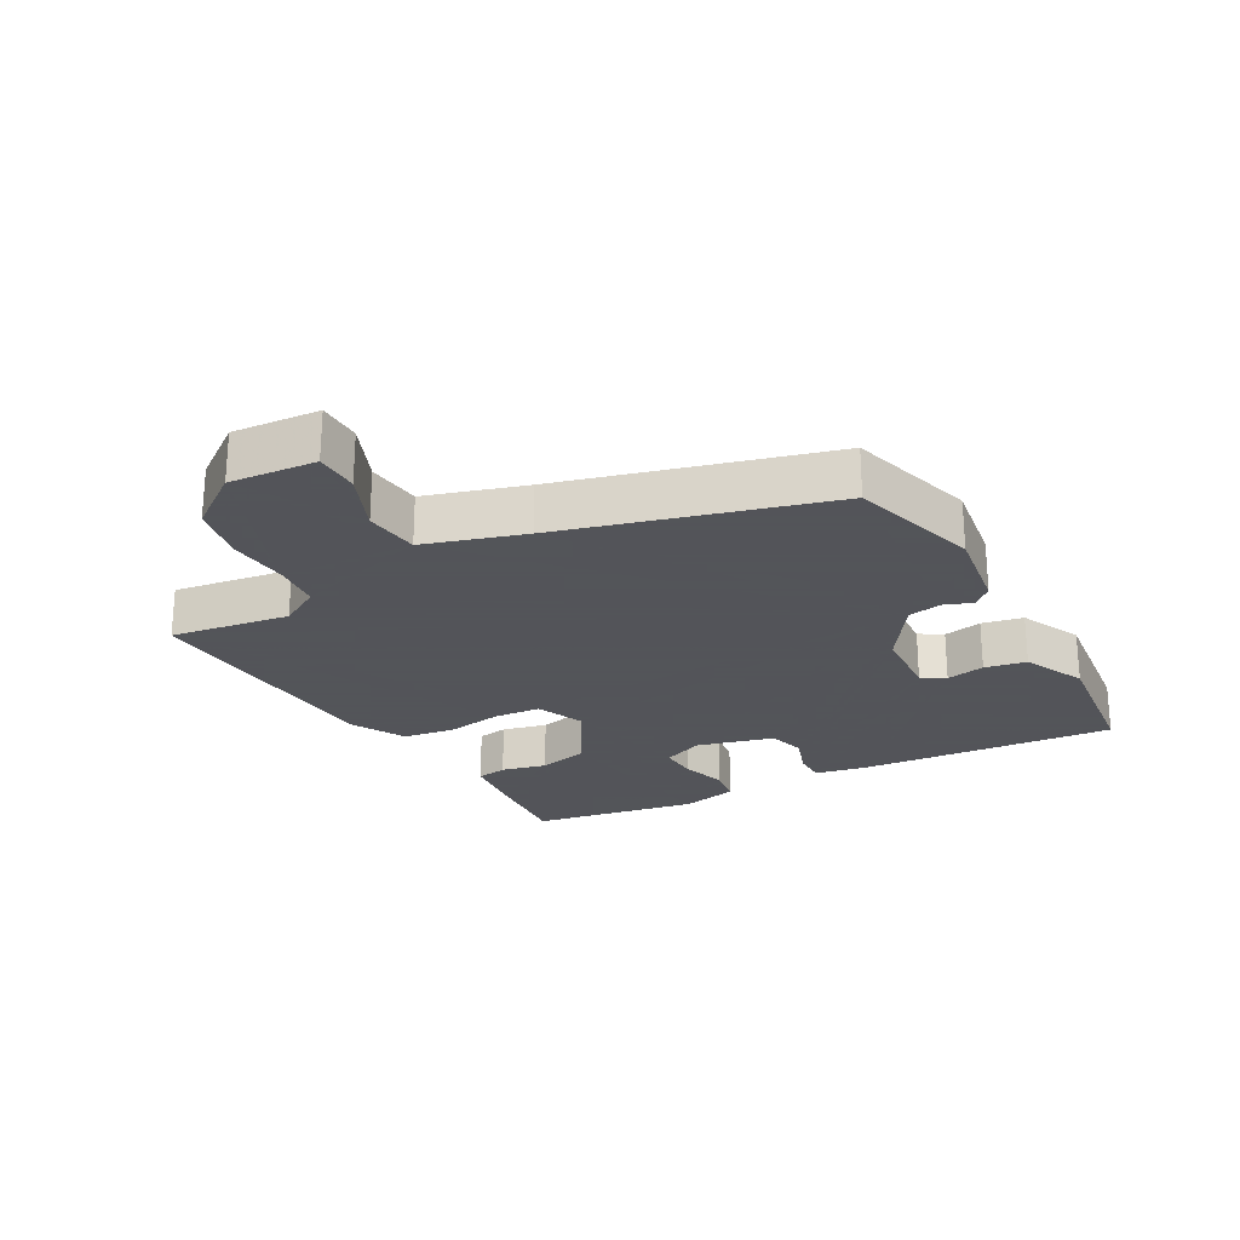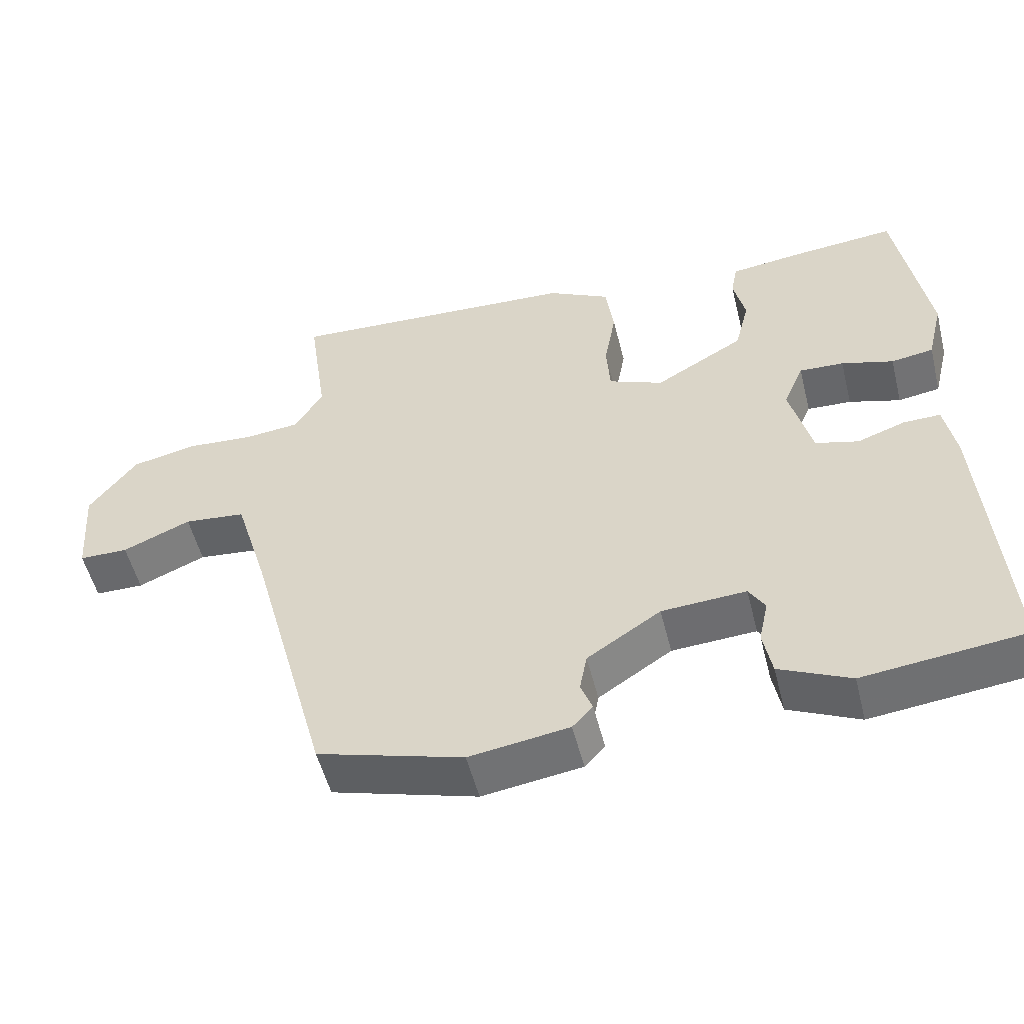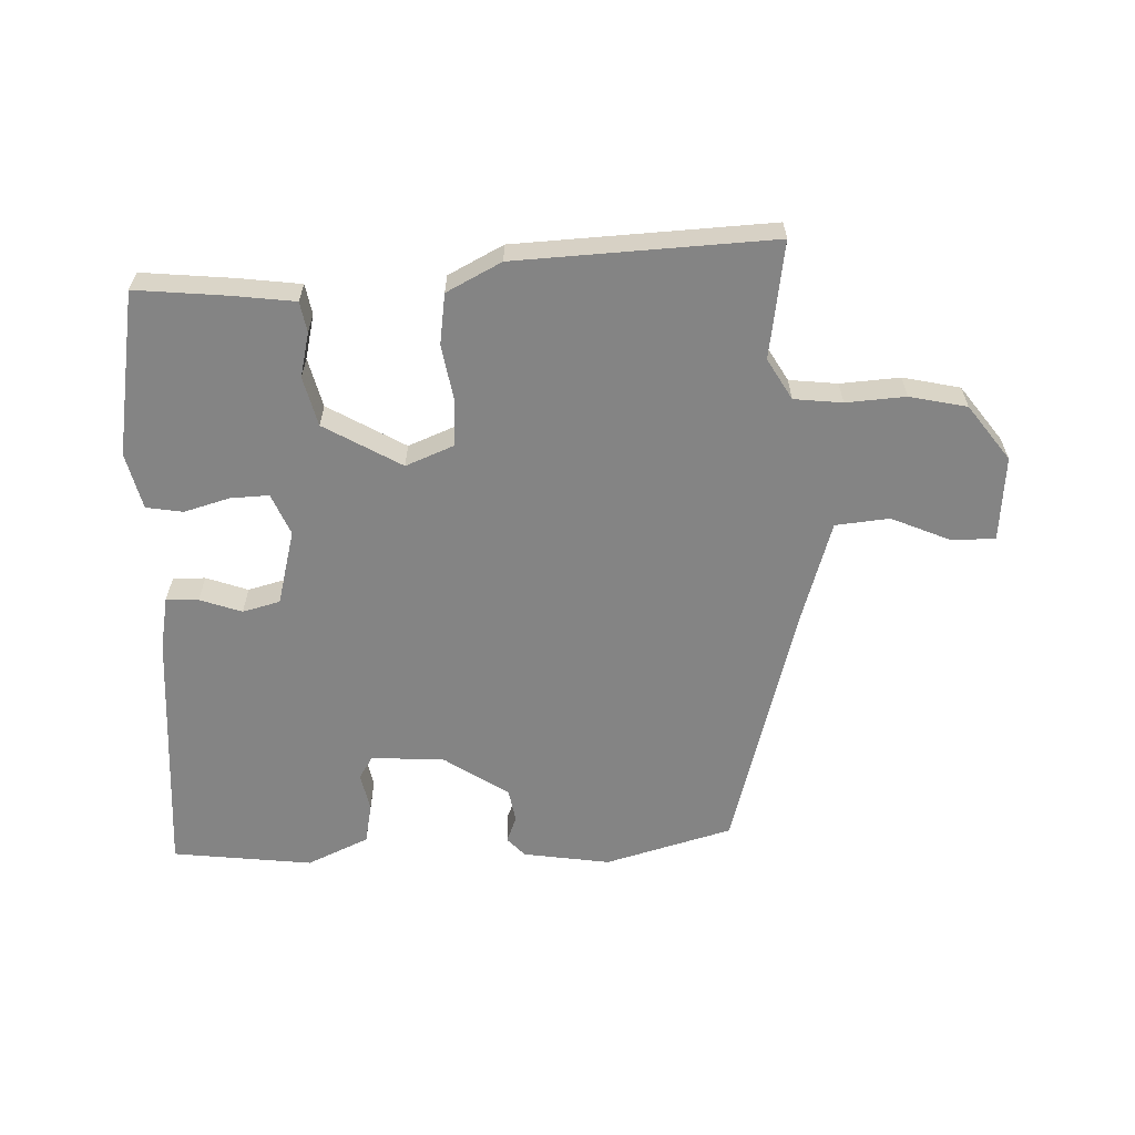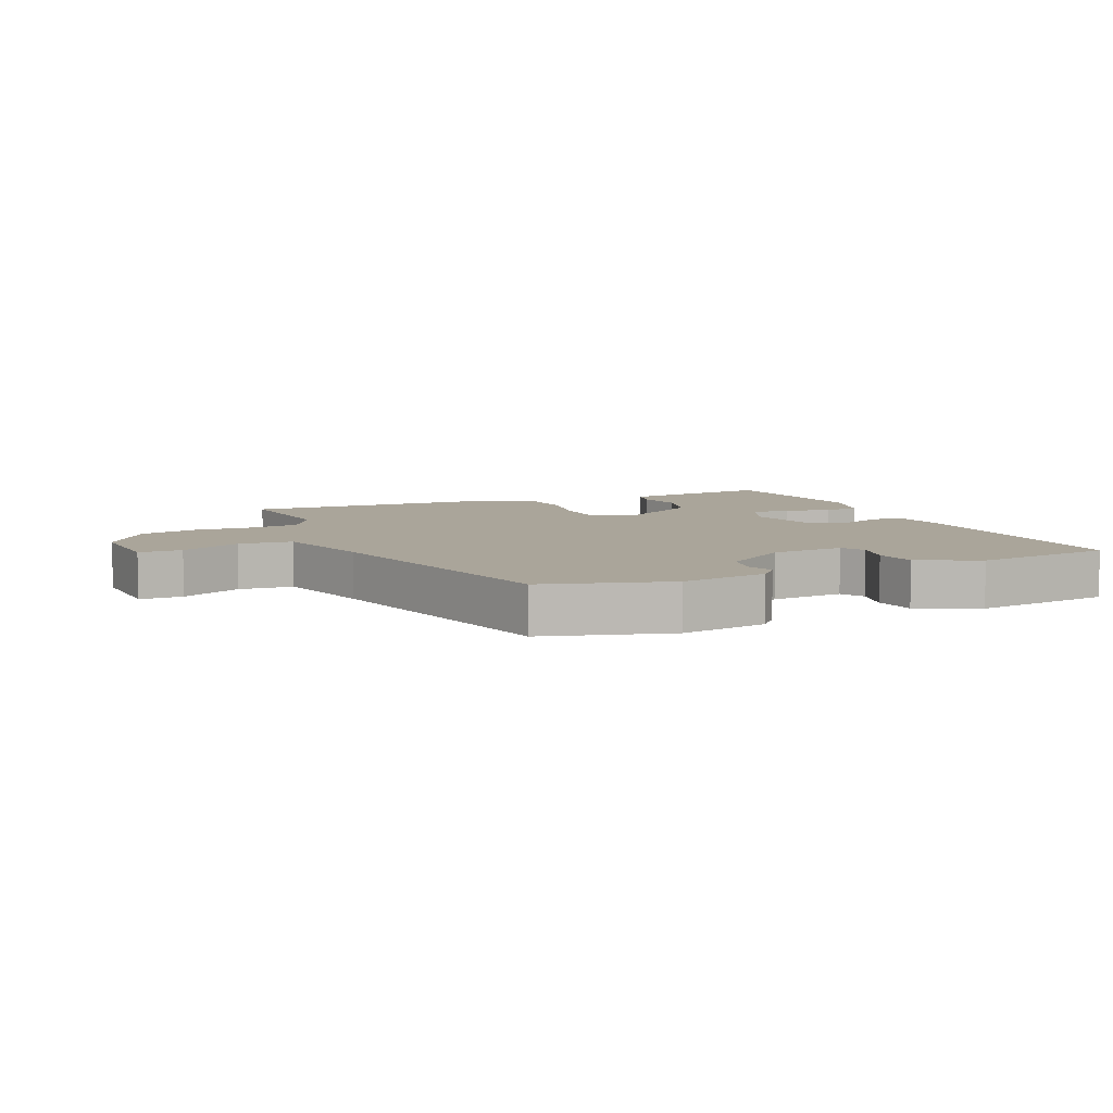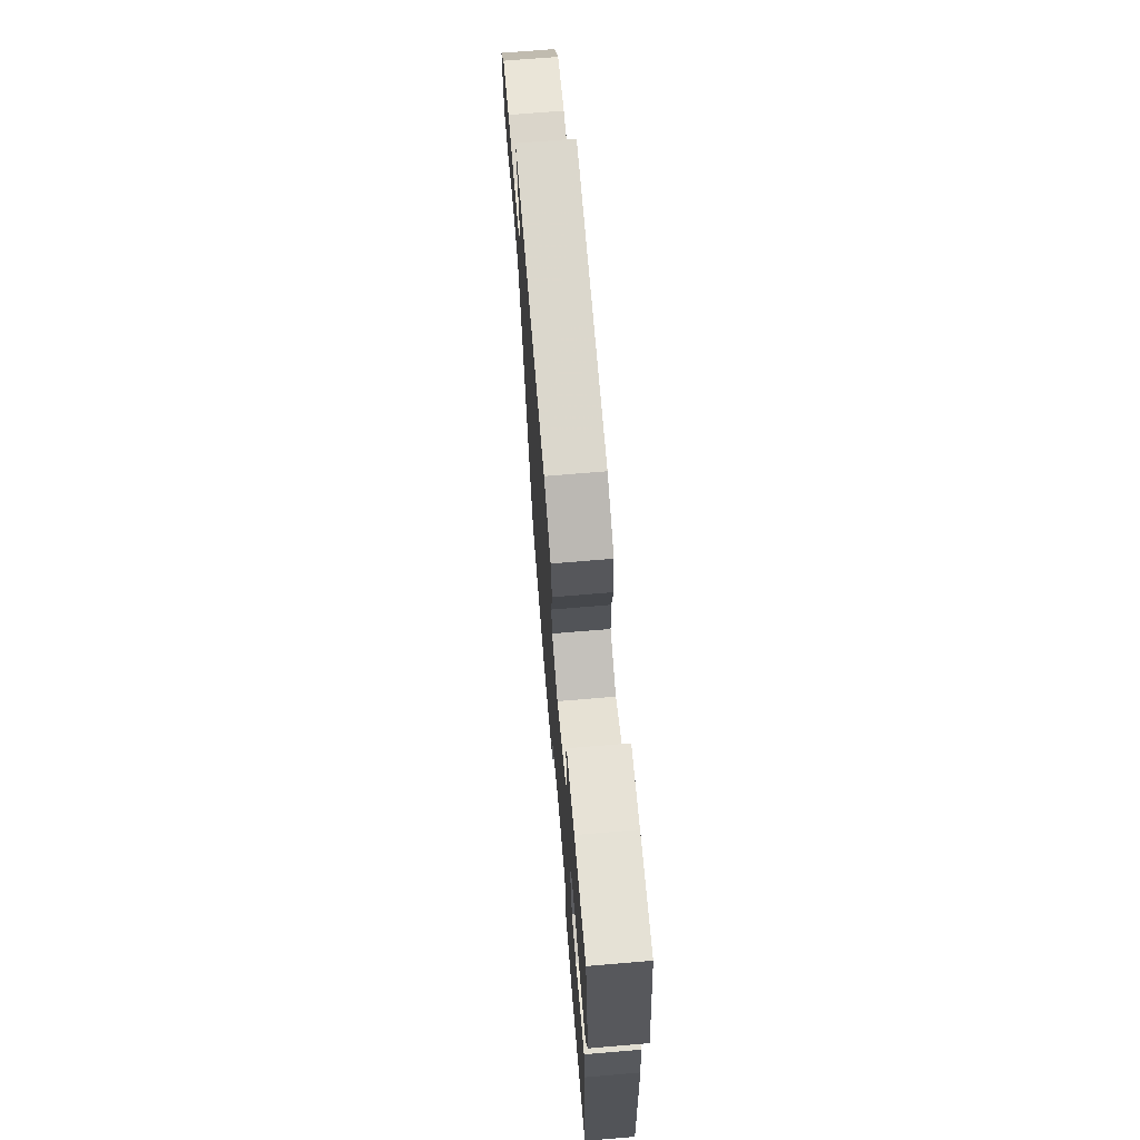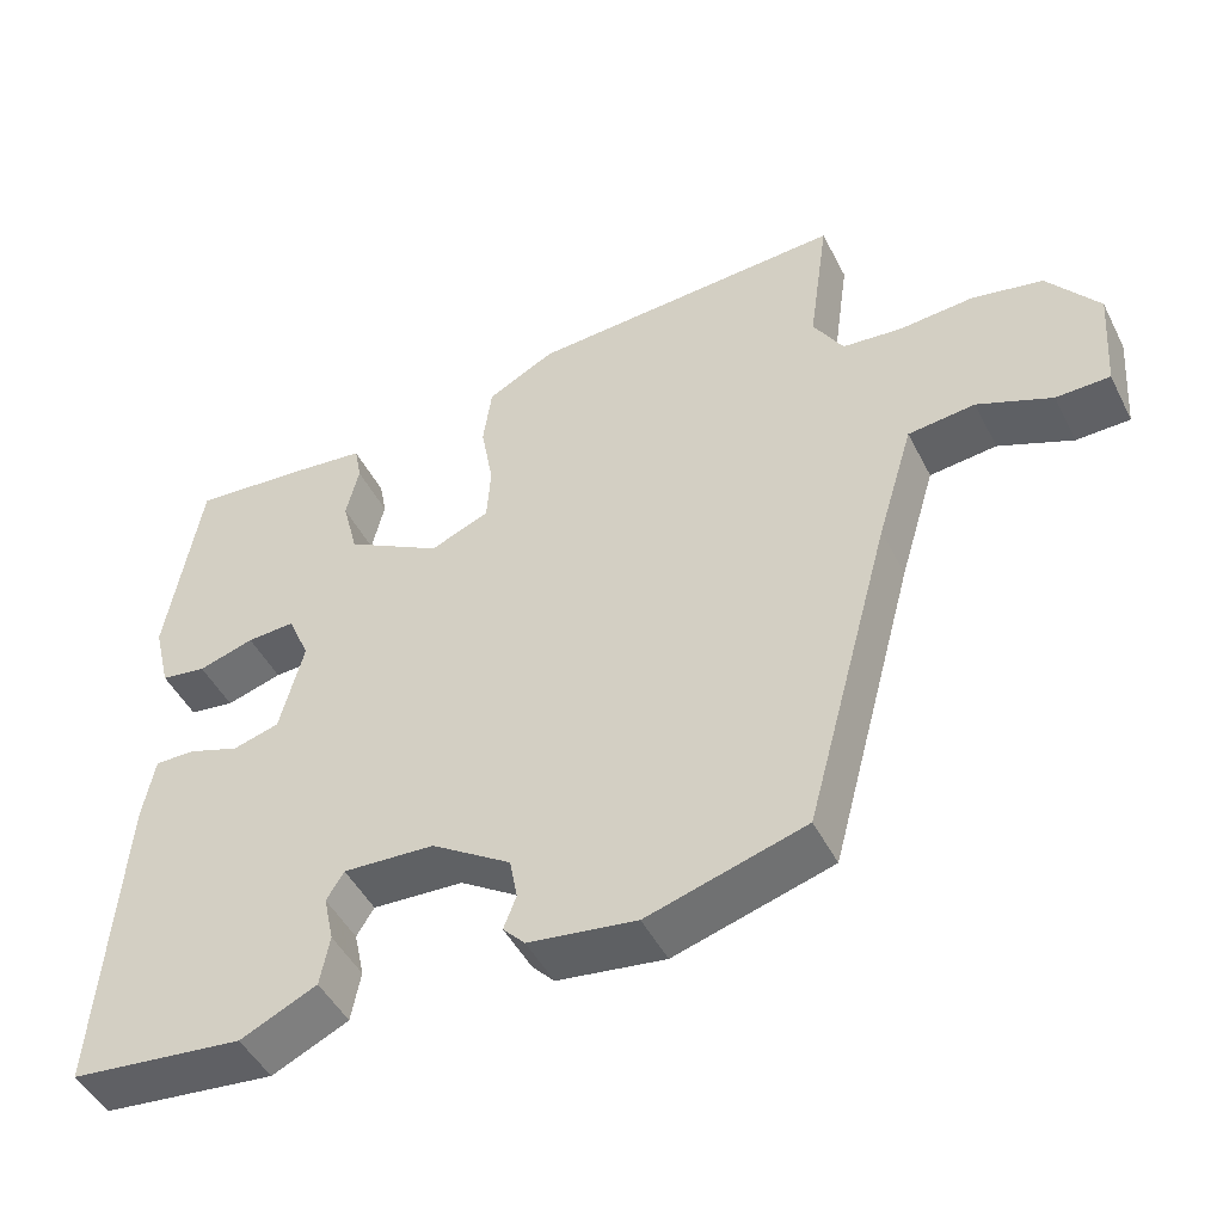
<metadata>
{"format":"obj","ext":"obj","renderer":"f3d","projection":"perspective","resolution":1024,"background":"white","views":[{"elev":-23.9,"azim":118.9,"up":"+Y"},{"elev":-53.0,"azim":-166.0,"up":"+Z"},{"elev":-61.4,"azim":1.7,"up":"+Y"},{"elev":7.6,"azim":156.4,"up":"+Y"},{"elev":70.0,"azim":-94.8,"up":"+Z"},{"elev":-47.5,"azim":26.1,"up":"+Z"}]}
</metadata>
<code>
v -0.5 0.07 -0.499
v -0.473 0.07 -0.101
v -0.458 0.07 -0.018
v -0.407 0.07 -0.019
v -0.341 0.07 -0.042
v -0.282 0.07 -0.026
v -0.252 0.07 0.093
v -0.28 0.07 0.158
v -0.341 0.07 0.155
v -0.412 0.07 0.134
v -0.47 0.07 0.143
v -0.492 0.07 0.232
v -0.45 0.07 0.492
v -0.307 0.07 0.479
v -0.208 0.07 0.467
v -0.199 0.07 0.419
v -0.215 0.07 0.349
v -0.195 0.07 0.271
v -0.073 0.07 0.201
v 0.002 0.07 0.232
v 0.007 0.07 0.305
v -0.009 0.07 0.394
v 0.002 0.07 0.474
v 0.088 0.07 0.519
v 0.491 0.07 0.541
v 0.465 0.07 0.357
v 0.503 0.07 0.293
v 0.579 0.07 0.285
v 0.673 0.07 0.292
v 0.763 0.07 0.273
v 0.828 0.07 0.186
v 0.818 0.07 0.052
v 0.75 0.07 0.051
v 0.656 0.07 0.091
v 0.571 0.07 0.082
v 0.525 0.07 -0.071
v 0.415 0.07 -0.479
v 0.215 0.07 -0.537
v 0.078 0.07 -0.517
v 0.05 0.07 -0.487
v 0.066 0.07 -0.445
v 0.056 0.07 -0.392
v -0.045 0.07 -0.326
v -0.161 0.07 -0.319
v -0.183 0.07 -0.355
v -0.17 0.07 -0.415
v -0.182 0.07 -0.479
v -0.279 0.07 -0.524
v -0.5 0 -0.499
v -0.473 0 -0.101
v -0.458 0 -0.018
v -0.407 0 -0.019
v -0.341 0 -0.042
v -0.282 0 -0.026
v -0.252 0 0.093
v -0.28 0 0.158
v -0.341 0 0.155
v -0.412 0 0.134
v -0.47 0 0.143
v -0.492 0 0.232
v -0.45 0 0.492
v -0.307 0 0.479
v -0.208 0 0.467
v -0.199 0 0.419
v -0.215 0 0.349
v -0.195 0 0.271
v -0.073 0 0.201
v 0.002 0 0.232
v 0.007 0 0.305
v -0.009 0 0.394
v 0.002 0 0.474
v 0.088 0 0.519
v 0.491 0 0.541
v 0.465 0 0.357
v 0.503 0 0.293
v 0.579 0 0.285
v 0.673 0 0.292
v 0.763 0 0.273
v 0.828 0 0.186
v 0.818 0 0.052
v 0.75 0 0.051
v 0.656 0 0.091
v 0.571 0 0.082
v 0.525 0 -0.071
v 0.415 0 -0.479
v 0.215 0 -0.537
v 0.078 0 -0.517
v 0.05 0 -0.487
v 0.066 0 -0.445
v 0.056 0 -0.392
v -0.045 0 -0.326
v -0.161 0 -0.319
v -0.183 0 -0.355
v -0.17 0 -0.415
v -0.182 0 -0.479
v -0.279 0 -0.524
f 45 46 47 48
f 45 48 1 2
f 44 45 2 3
f 43 44 3 4
f 42 43 4 5
f 38 39 40 41
f 36 37 38 41
f 35 36 41 42
f 31 32 33 34
f 31 34 35
f 28 29 30 31
f 27 28 31 35
f 26 27 35 42
f 21 22 23 24
f 20 21 24 25
f 14 15 16 17
f 14 17 18
f 13 14 18
f 12 13 18
f 9 10 11 12
f 8 9 12 18
f 7 8 18 19
f 42 5 6
f 20 25 26 42
f 19 20 42
f 6 7 19 42
f 96 95 94 93
f 50 49 96 93
f 51 50 93 92
f 52 51 92 91
f 53 52 91 90
f 89 88 87 86
f 89 86 85 84
f 90 89 84 83
f 82 81 80 79
f 83 82 79
f 79 78 77 76
f 83 79 76 75
f 90 83 75 74
f 72 71 70 69
f 73 72 69 68
f 65 64 63 62
f 66 65 62
f 66 62 61
f 66 61 60
f 60 59 58 57
f 66 60 57 56
f 67 66 56 55
f 54 53 90
f 90 74 73 68
f 90 68 67
f 90 67 55 54
f 1 49 50 2
f 2 50 51 3
f 3 51 52 4
f 4 52 53 5
f 5 53 54 6
f 6 54 55 7
f 7 55 56 8
f 8 56 57 9
f 9 57 58 10
f 10 58 59 11
f 11 59 60 12
f 12 60 61 13
f 13 61 62 14
f 14 62 63 15
f 15 63 64 16
f 16 64 65 17
f 17 65 66 18
f 18 66 67 19
f 19 67 68 20
f 20 68 69 21
f 21 69 70 22
f 22 70 71 23
f 23 71 72 24
f 24 72 73 25
f 25 73 74 26
f 26 74 75 27
f 27 75 76 28
f 28 76 77 29
f 29 77 78 30
f 30 78 79 31
f 31 79 80 32
f 32 80 81 33
f 33 81 82 34
f 34 82 83 35
f 35 83 84 36
f 36 84 85 37
f 37 85 86 38
f 38 86 87 39
f 39 87 88 40
f 40 88 89 41
f 41 89 90 42
f 42 90 91 43
f 43 91 92 44
f 44 92 93 45
f 45 93 94 46
f 46 94 95 47
f 47 95 96 48
f 48 96 49 1

</code>
